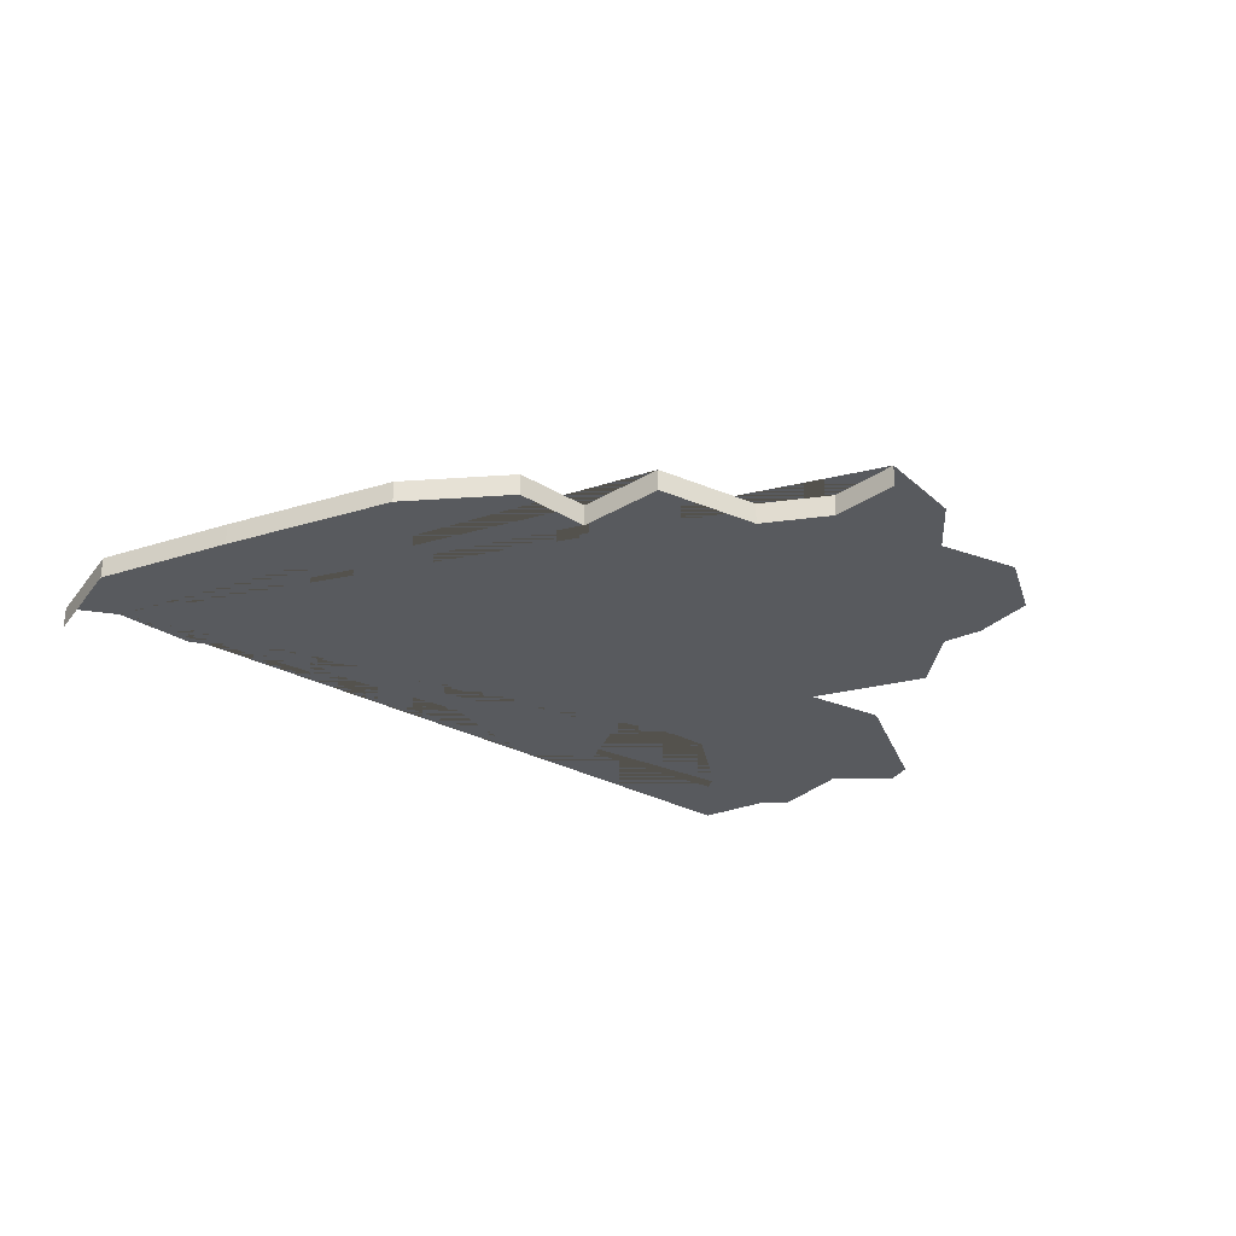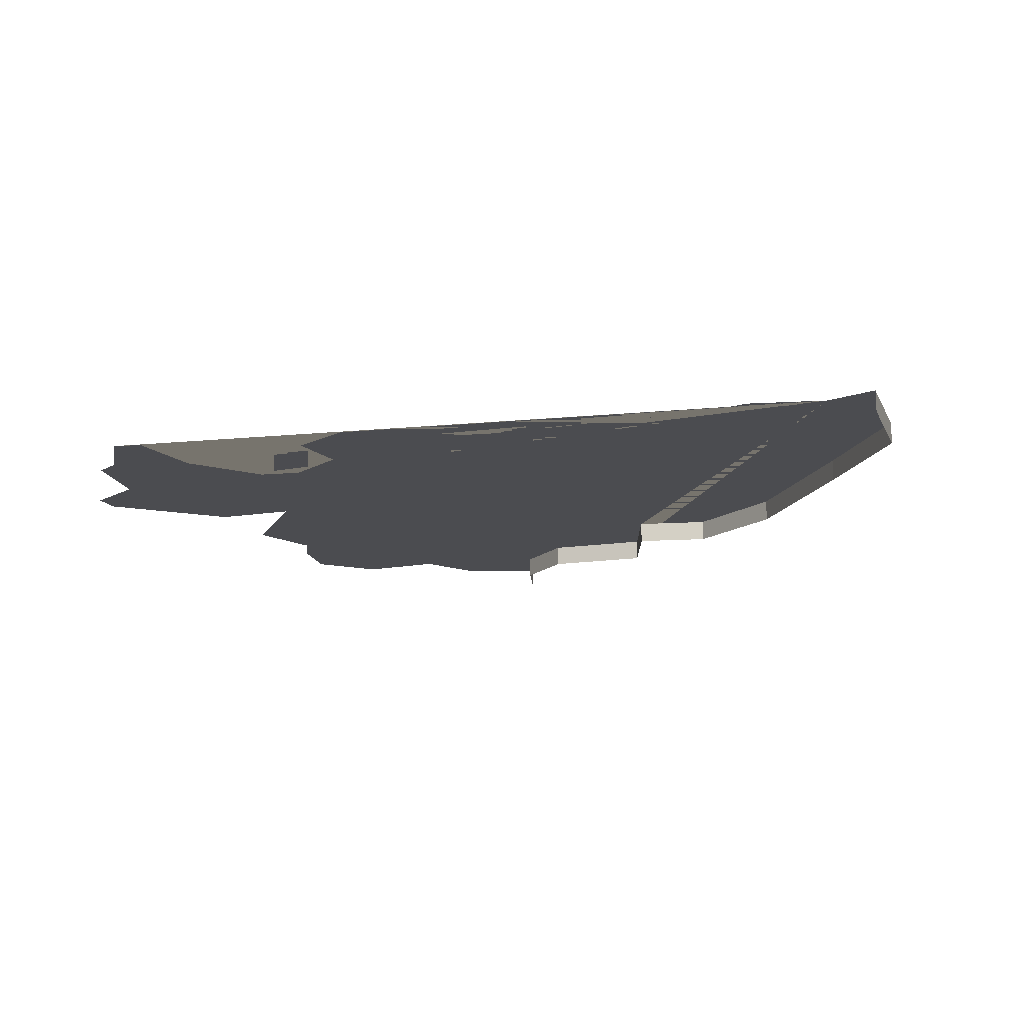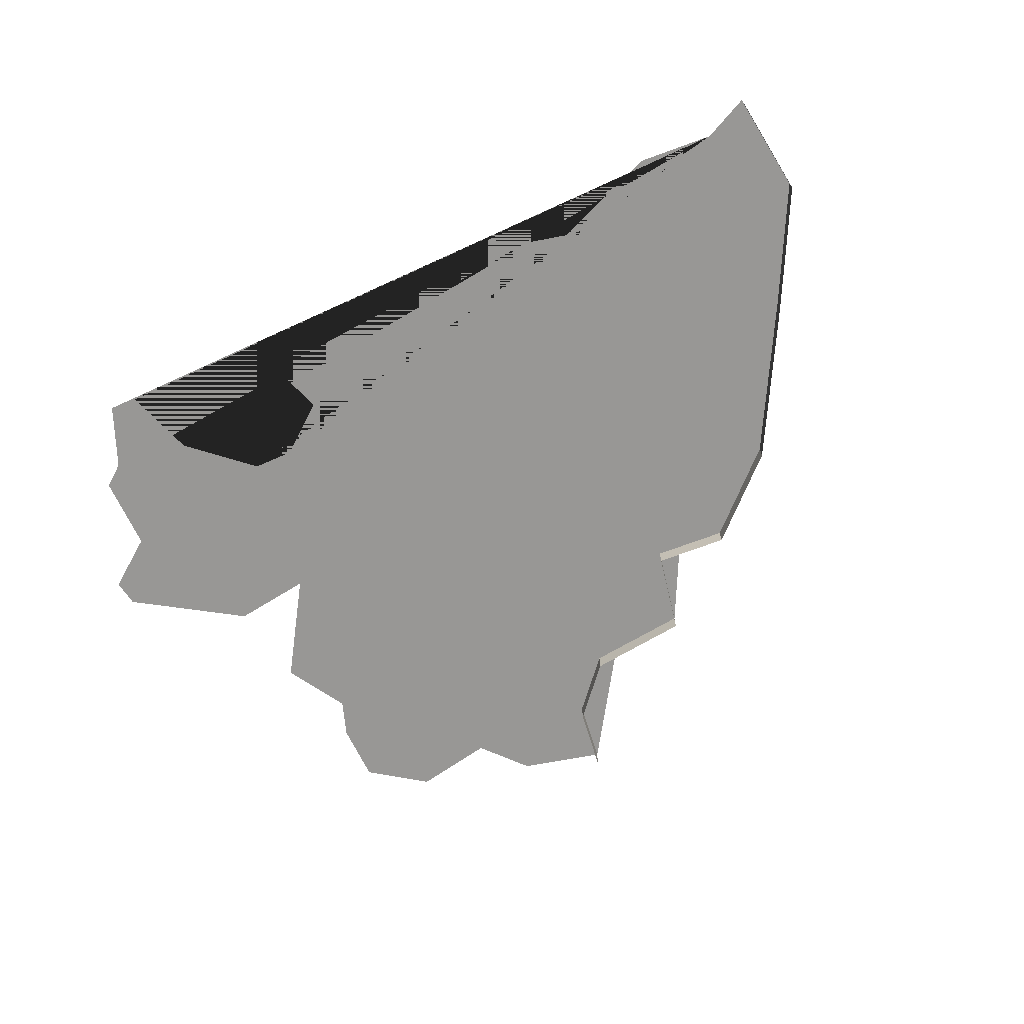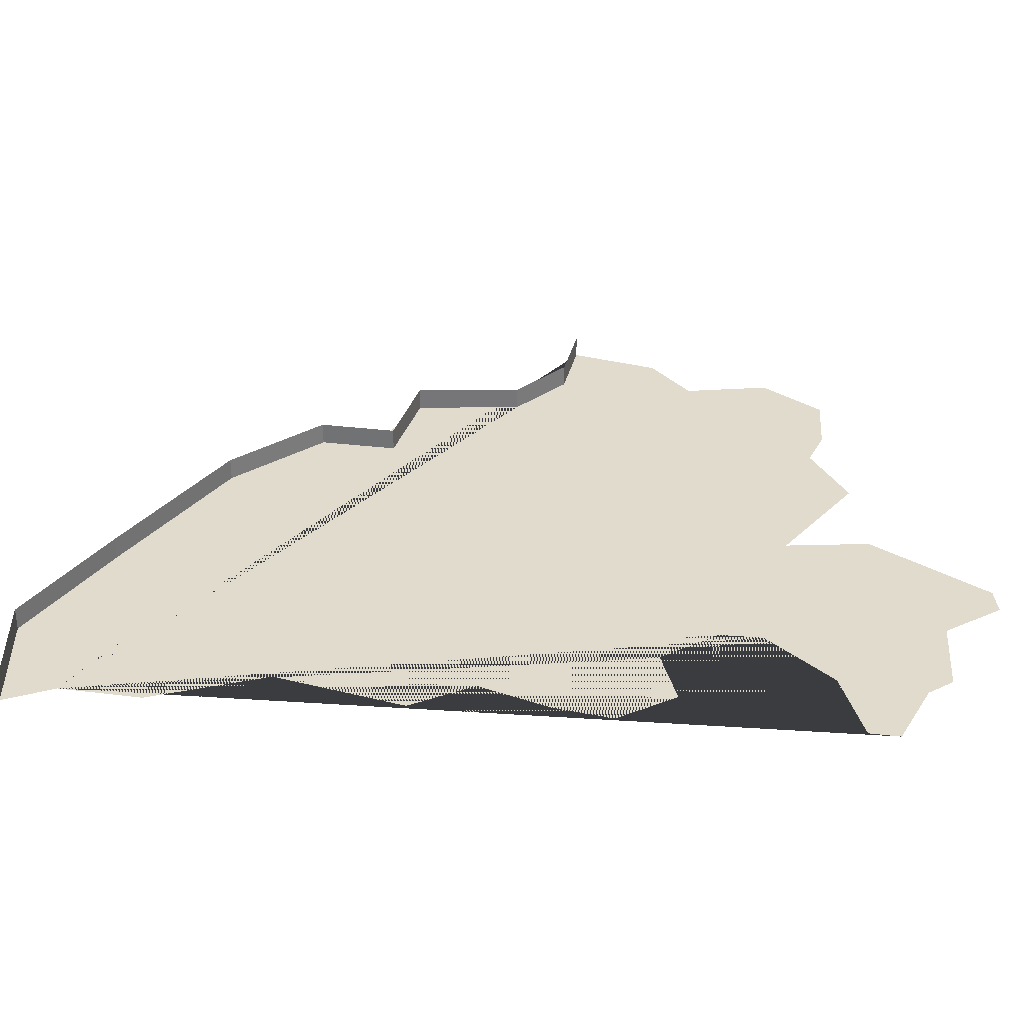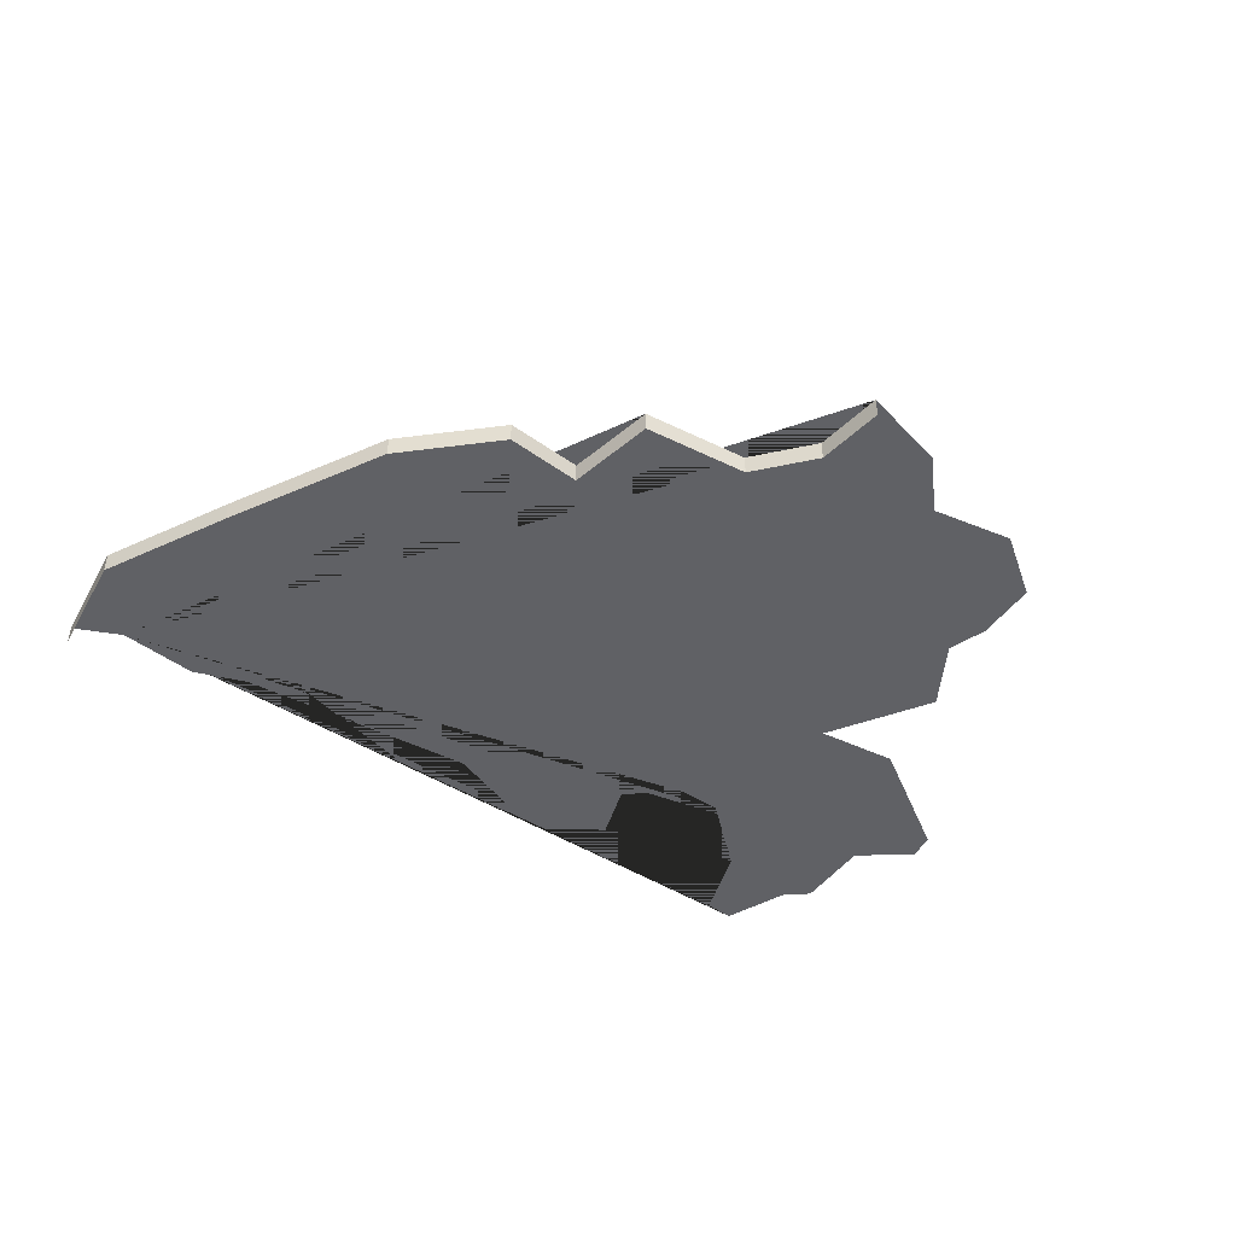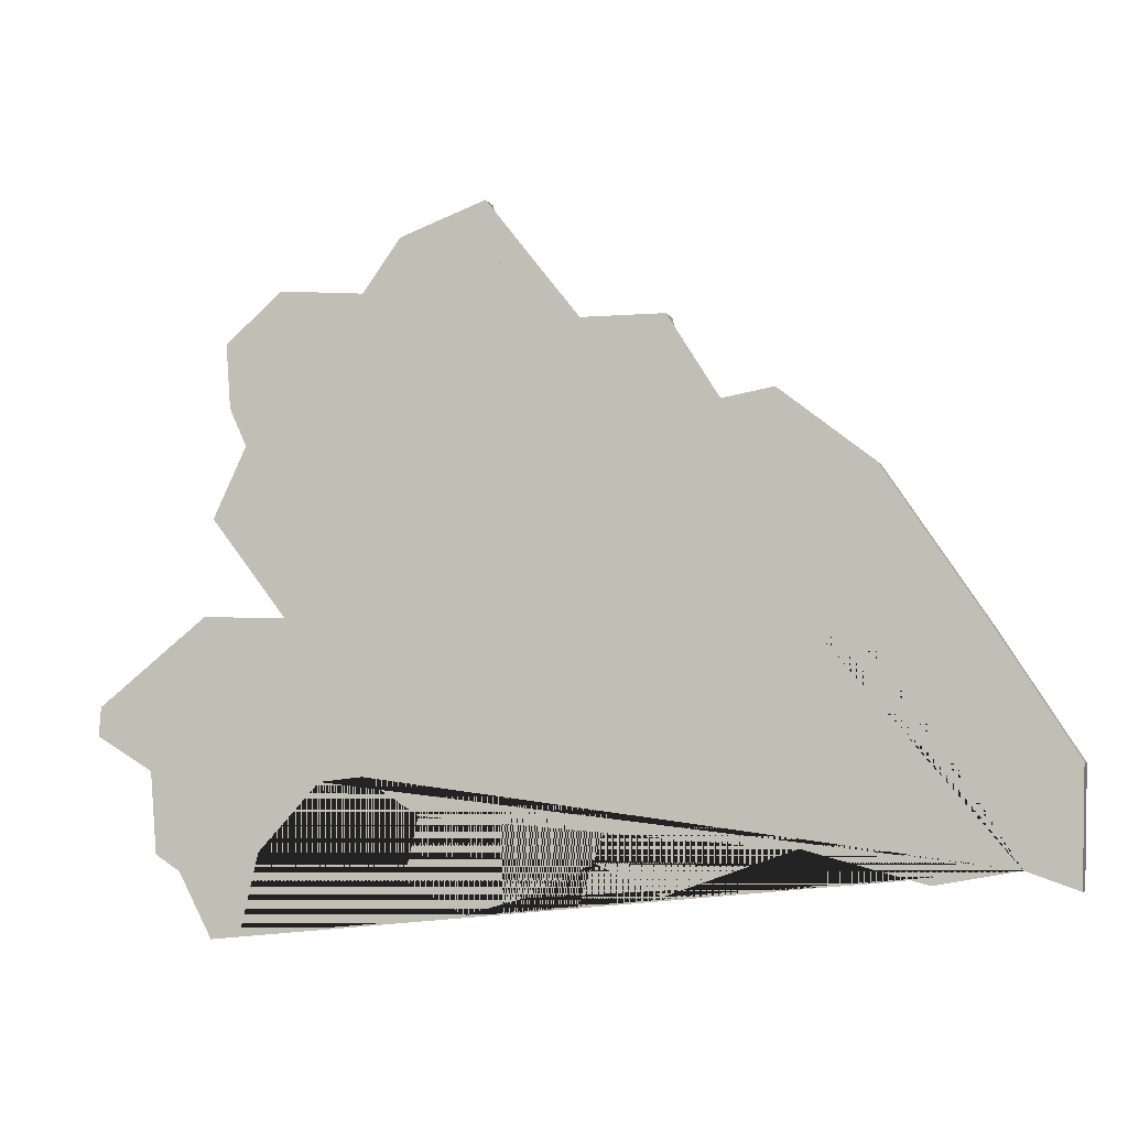
<metadata>
{"format":"obj","ext":"obj","renderer":"f3d","projection":"perspective","resolution":1024,"background":"white","views":[{"elev":-30.5,"azim":-32.5,"up":"+Y"},{"elev":-15.2,"azim":-163.2,"up":"+Y"},{"elev":-68.2,"azim":-150.1,"up":"+Y"},{"elev":-56.8,"azim":-0.1,"up":"+Z"},{"elev":-47.3,"azim":-30.0,"up":"+Y"},{"elev":-6.2,"azim":-162.6,"up":"+Z"}]}
</metadata>
<code>
o province_082
v -0.01841 0.001999 0.007573
v -0.01499 0.001999 0.002862
v -0.007278 0.001999 0.003576
v -0.002139 0.001999 -0.000849
v -0.002567 0.001999 -0.006559
v -0.004138 0.001999 -0.009985
v -0.00114 0.001999 -0.01627
v -0.007992 0.001999 -0.02512
v -0.000426 0.001999 -0.02483
v 0.009423 0.001999 -0.03254
v -0.07057 0.001999 -0.0464
v -0.06338 0.001999 -0.04763
v -0.05289 0.001999 -0.04476
v -0.04159 0.001999 -0.04866
v -0.03583 0.001999 -0.04599
v -0.02967 0.001999 -0.04887
v -0.02453 0.001999 -0.05031
v -0.01918 0.001999 -0.04743
v -0.02041 0.001999 -0.04208
v -0.01528 0.001999 -0.03879
v -0.01137 0.001999 -0.0392
v -0.005821 0.001999 -0.04517
v -0.004176 0.001999 -0.05215
v -0.001504 0.001999 -0.05257
v 0.001579 0.001999 -0.04681
v 0.00384 0.001999 -0.04537
v 0.004457 0.001999 -0.03818
v 0.009596 0.001999 -0.03509
v -0.07541 0.001999 -0.03803
v -0.06851 0.001999 -0.02718
v -0.05958 0.001999 -0.01378
v -0.0513 0.001999 -0.007233
v -0.04441 0.001999 -0.008344
v -0.0421 0.001999 -0.000571
v -0.07505 0.001999 -0.048
v -0.0324 0.001999 -0.000407
v -0.0276 0.001999 0.004196
v -0.0262 0.001999 0.01029
v -0.0421 -1e-06 -0.000571
v -0.07541 -1e-06 -0.03803
v -0.06851 -1e-06 -0.02718
v -0.05958 -1e-06 -0.01378
v -0.0513 -1e-06 -0.007233
v -0.04441 -1e-06 -0.008344
v -0.07505 -1e-06 -0.048
v -0.0324 -1e-06 -0.000407
v -0.0276 -1e-06 0.004196
v -0.0262 -1e-06 0.01029
f 38 37 47 48
f 37 36 46 47
f 36 34 39 46
f 29 35 45 40
f 34 33 44 39
f 33 32 43 44
f 32 31 42 43
f 31 30 41 42
f 30 29 40 41
f 11 35 29 30 31 32 33 34 36 37 38 1 2 3 4 5 6 7 8 9 10 28 27 26 25 24 23 22 21 20 19 18 17 16 15 14 13 12

</code>
